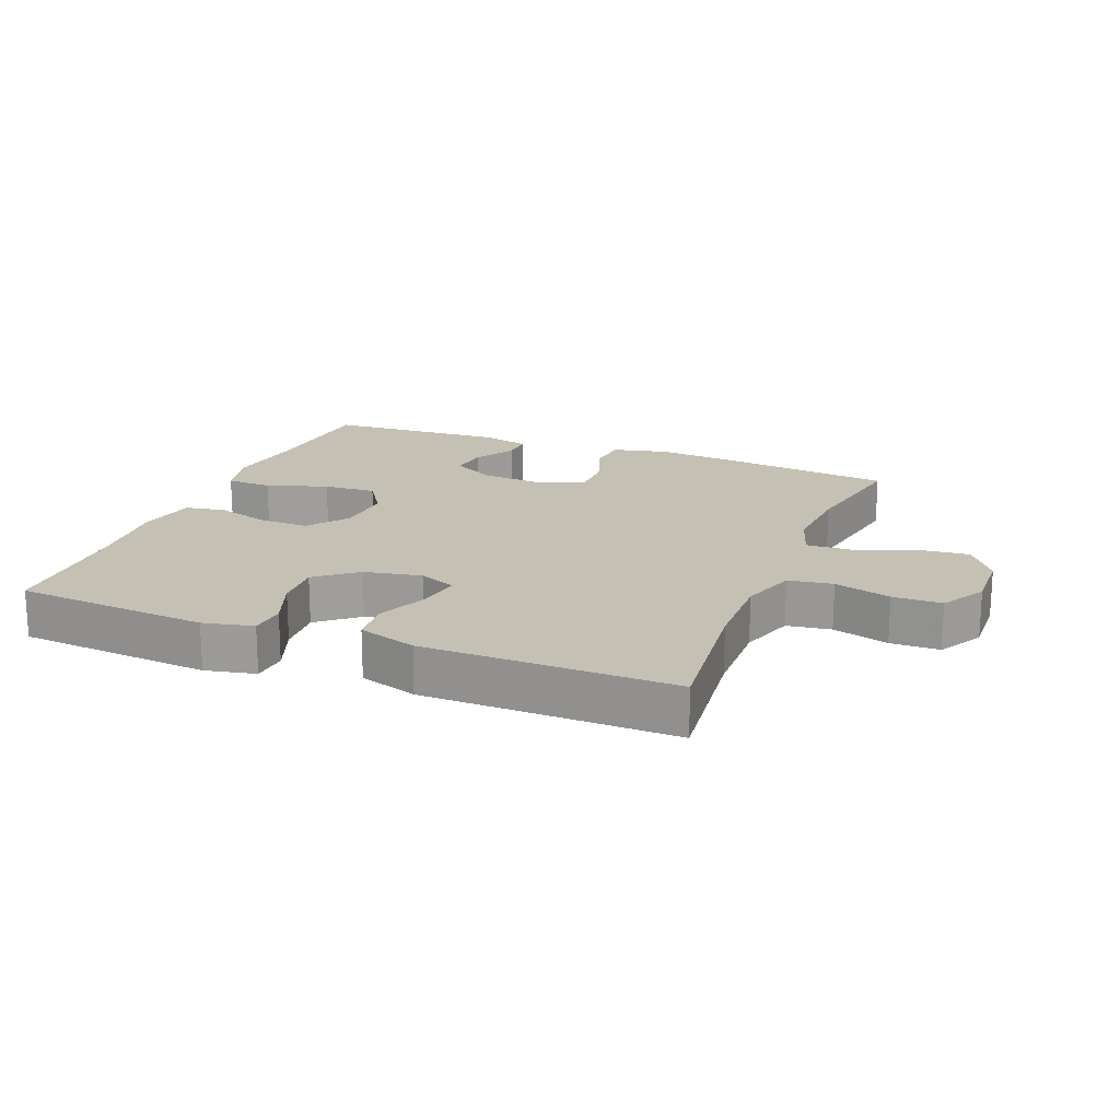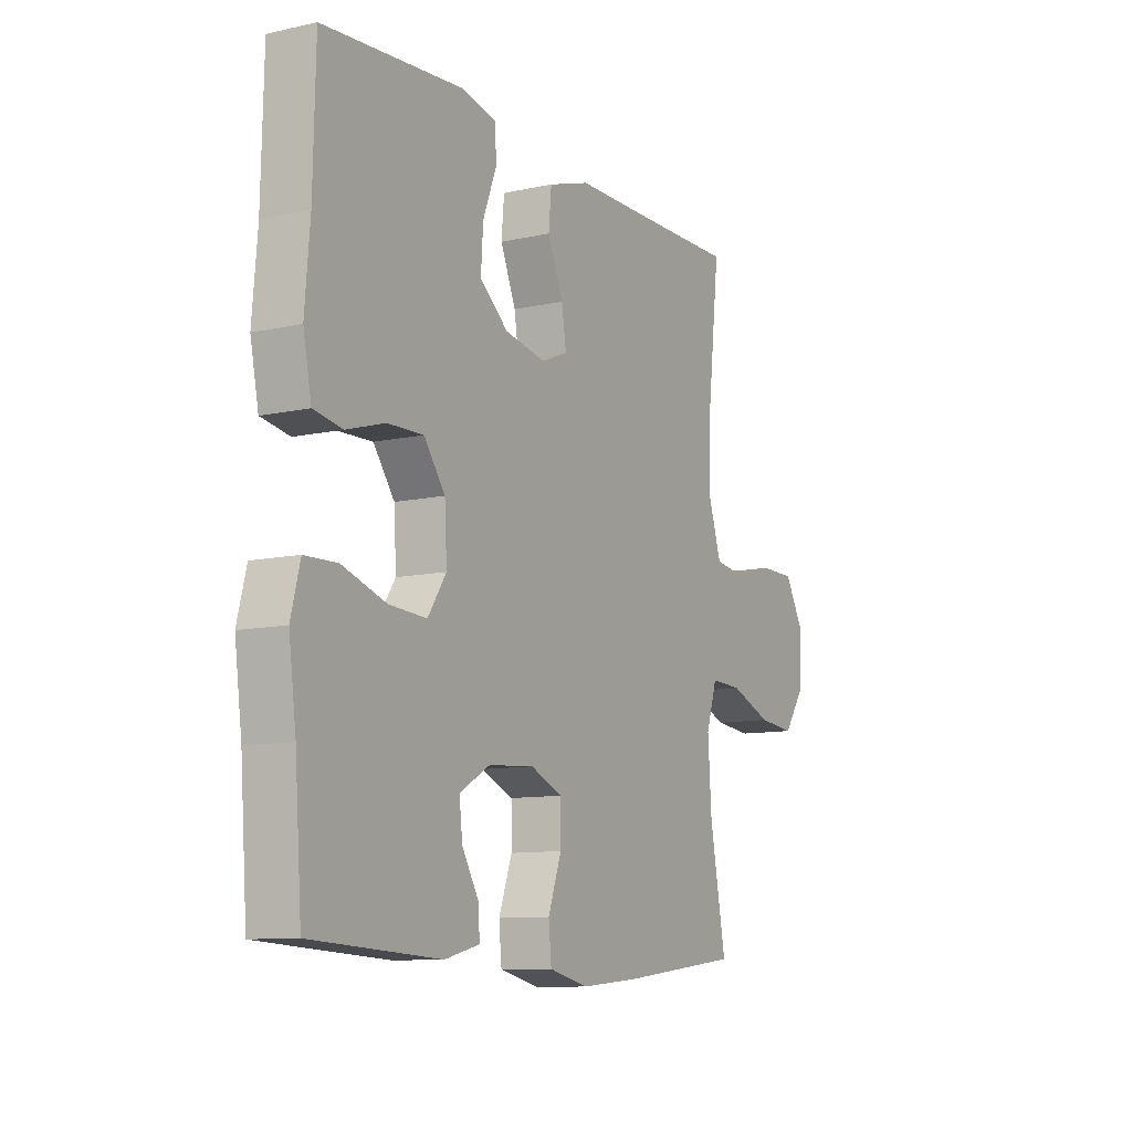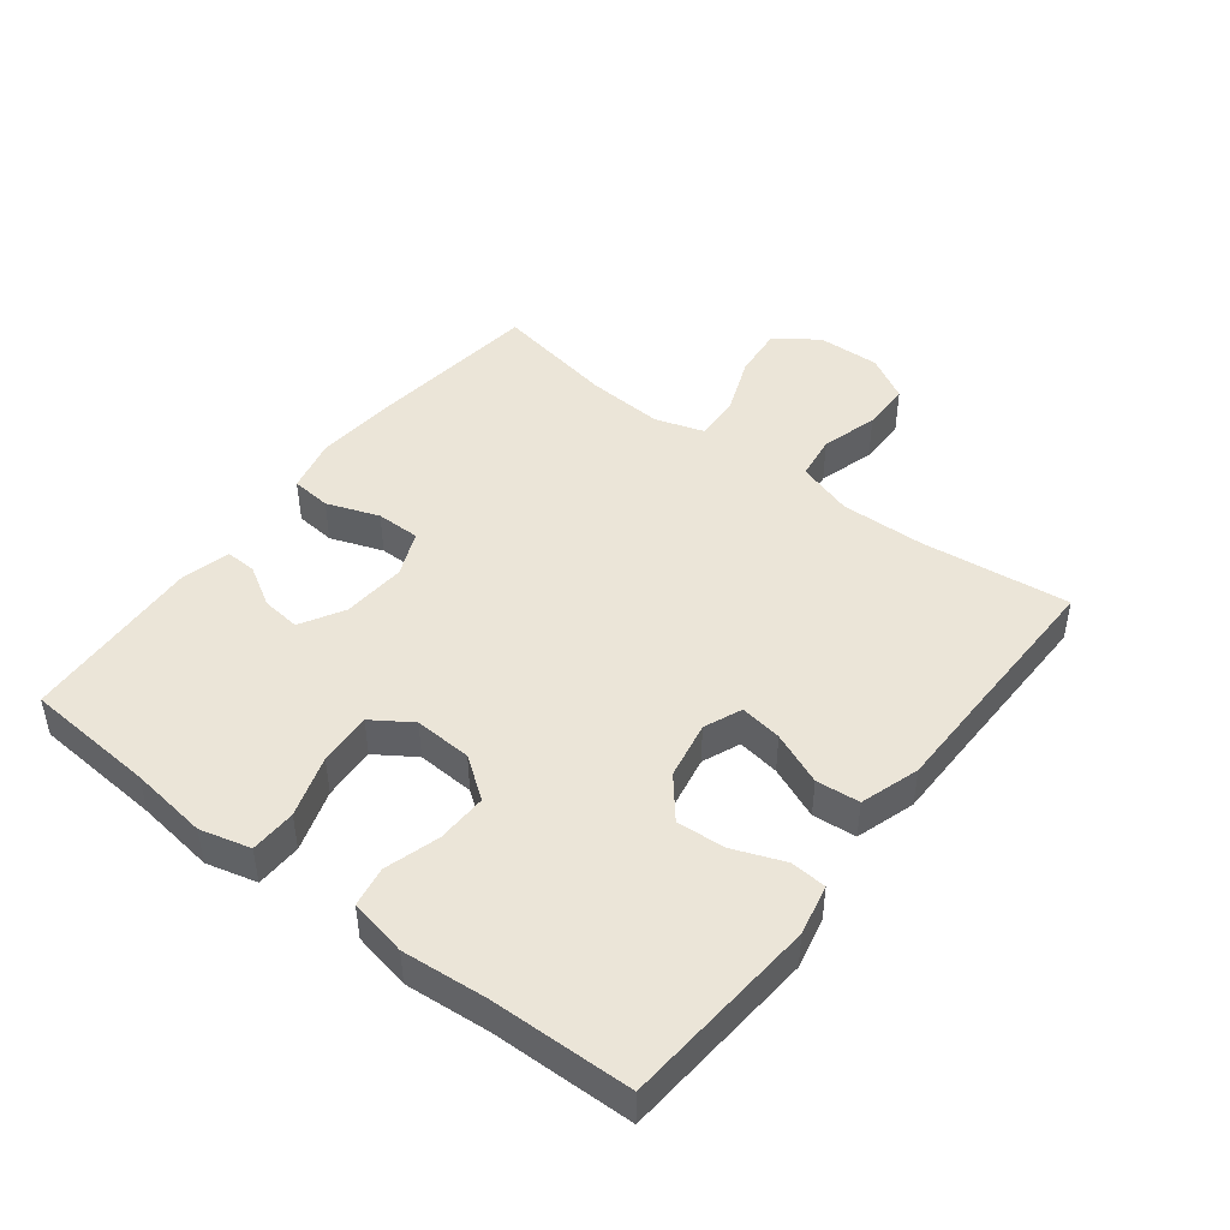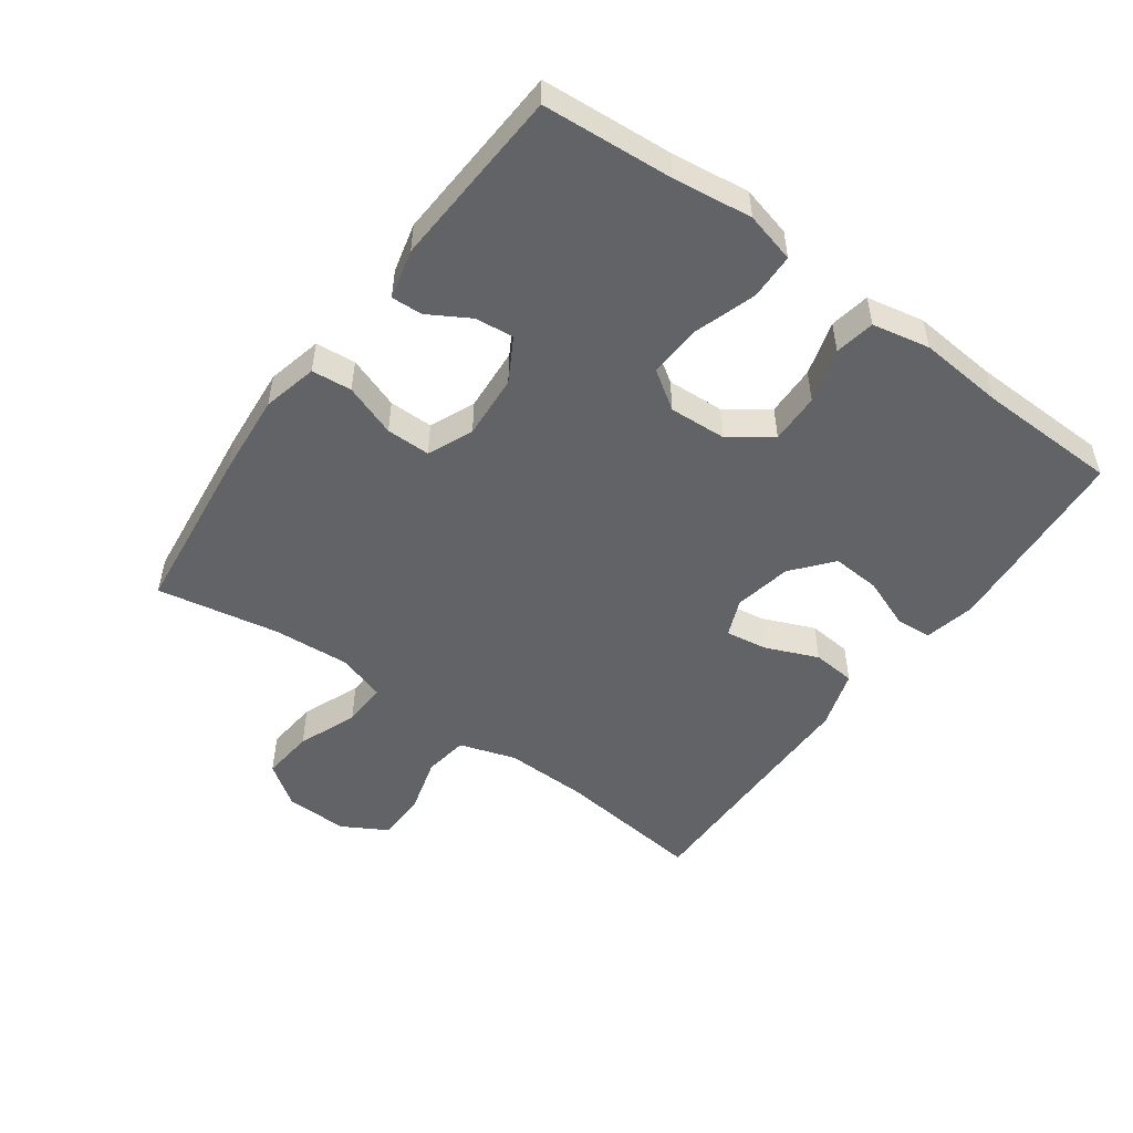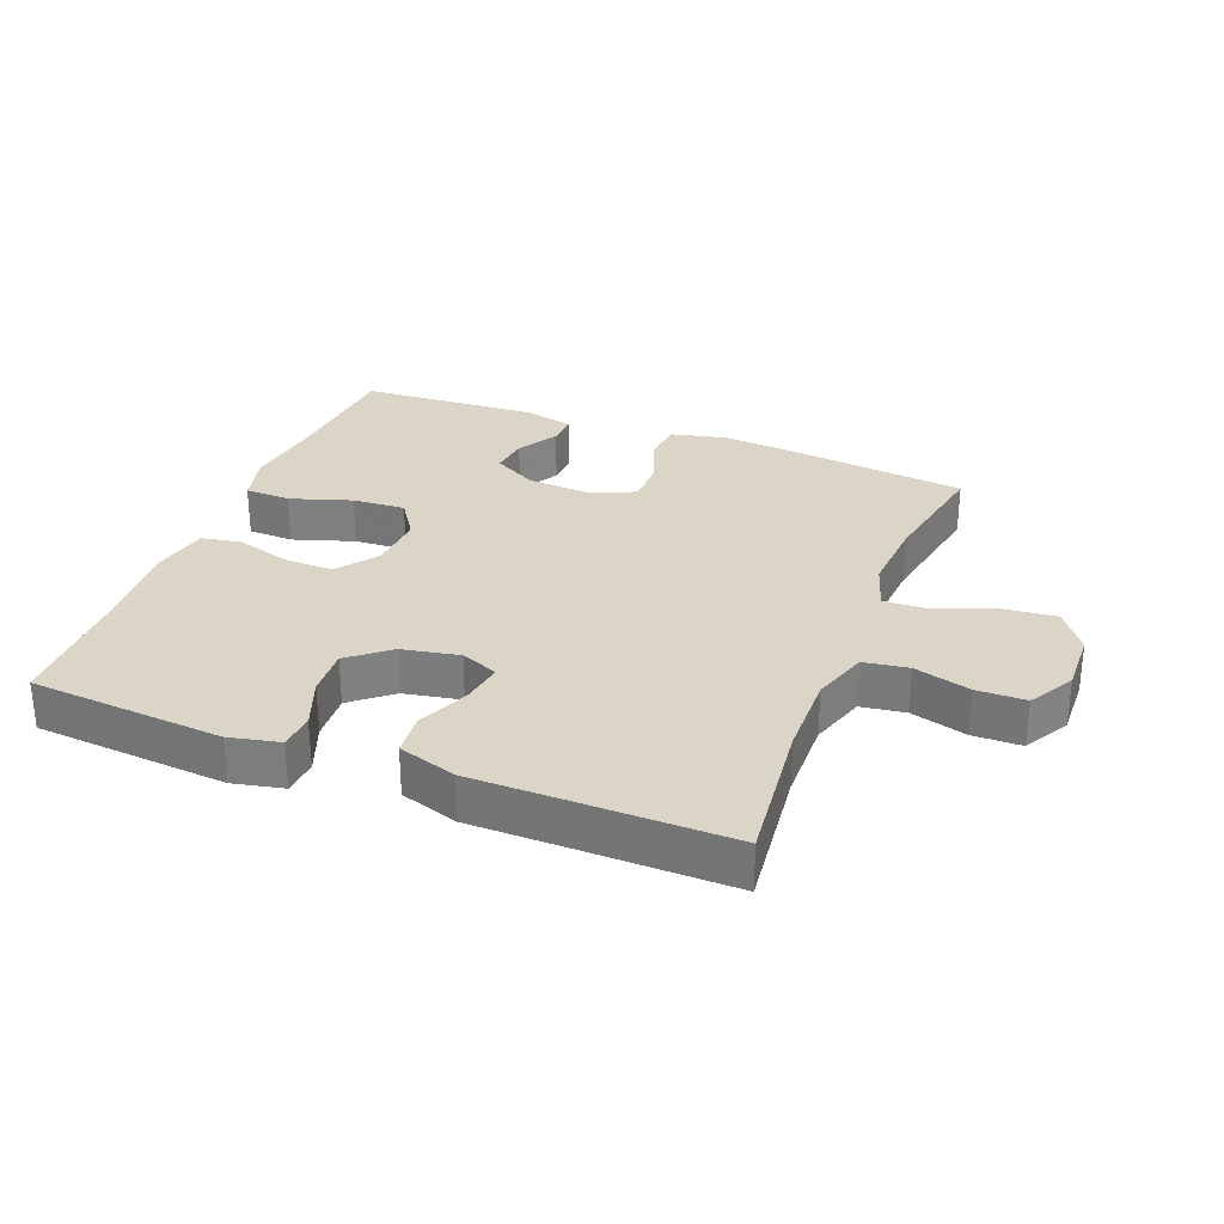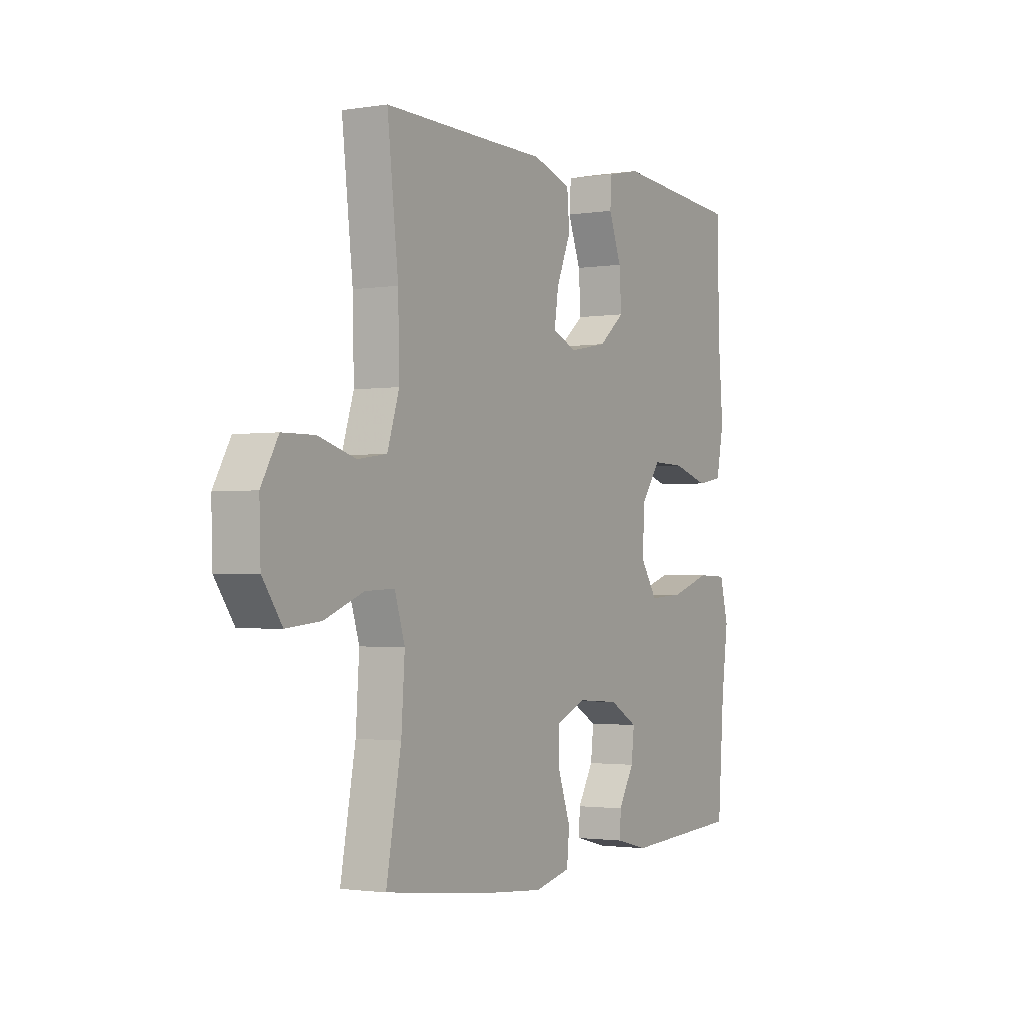
<metadata>
{"format":"obj","ext":"obj","renderer":"f3d","projection":"perspective","resolution":1024,"background":"white","views":[{"elev":18.4,"azim":21.7,"up":"+Y"},{"elev":-10.2,"azim":-60.6,"up":"+Z"},{"elev":45.7,"azim":-52.4,"up":"+Y"},{"elev":-50.9,"azim":-126.0,"up":"+Y"},{"elev":29.6,"azim":21.3,"up":"+Y"},{"elev":-1.8,"azim":119.9,"up":"+Z"}]}
</metadata>
<code>
v 0.5 0.07 -0.5
v 0.236 0.07 -0.531
v 0.107 0.07 -0.542
v 0.022 0.07 -0.522
v 0.016 0.07 -0.46
v 0.045 0.07 -0.379
v 0.045 0.07 -0.311
v -0.025 0.07 -0.281
v -0.124 0.07 -0.288
v -0.191 0.07 -0.326
v -0.184 0.07 -0.386
v -0.147 0.07 -0.449
v -0.145 0.07 -0.497
v -0.221 0.07 -0.516
v -0.5 0.07 -0.5
v -0.515 0.07 -0.298
v -0.531 0.07 -0.177
v -0.511 0.07 -0.099
v -0.44 0.07 -0.097
v -0.345 0.07 -0.128
v -0.263 0.07 -0.133
v -0.223 0.07 -0.073
v -0.228 0.07 0.016
v -0.274 0.07 0.079
v -0.352 0.07 0.077
v -0.436 0.07 0.052
v -0.498 0.07 0.063
v -0.516 0.07 0.152
v -0.505 0.07 0.283
v -0.5 0.07 0.5
v -0.198 0.07 0.524
v -0.12 0.07 0.507
v -0.116 0.07 0.451
v -0.146 0.07 0.373
v -0.151 0.07 0.298
v -0.089 0.07 0.247
v 0 0.07 0.23
v 0.058 0.07 0.254
v 0.048 0.07 0.319
v 0.014 0.07 0.4
v 0.02 0.07 0.467
v 0.111 0.07 0.496
v 0.249 0.07 0.497
v 0.5 0.07 0.5
v 0.474 0.07 0.271
v 0.471 0.07 0.141
v 0.499 0.07 0.054
v 0.568 0.07 0.044
v 0.656 0.07 0.069
v 0.732 0.07 0.068
v 0.772 0.07 -0.002
v 0.769 0.07 -0.099
v 0.723 0.07 -0.164
v 0.642 0.07 -0.156
v 0.55 0.07 -0.12
v 0.481 0.07 -0.117
v 0.457 0.07 -0.192
v 0.465 0.07 -0.311
v 0.5 0 -0.5
v 0.236 0 -0.531
v 0.107 0 -0.542
v 0.022 0 -0.522
v 0.016 0 -0.46
v 0.045 0 -0.379
v 0.045 0 -0.311
v -0.025 0 -0.281
v -0.124 0 -0.288
v -0.191 0 -0.326
v -0.184 0 -0.386
v -0.147 0 -0.449
v -0.145 0 -0.497
v -0.221 0 -0.516
v -0.5 0 -0.5
v -0.515 0 -0.298
v -0.531 0 -0.177
v -0.511 0 -0.099
v -0.44 0 -0.097
v -0.345 0 -0.128
v -0.263 0 -0.133
v -0.223 0 -0.073
v -0.228 0 0.016
v -0.274 0 0.079
v -0.352 0 0.077
v -0.436 0 0.052
v -0.498 0 0.063
v -0.516 0 0.152
v -0.505 0 0.283
v -0.5 0 0.5
v -0.198 0 0.524
v -0.12 0 0.507
v -0.116 0 0.451
v -0.146 0 0.373
v -0.151 0 0.298
v -0.089 0 0.247
v 0 0 0.23
v 0.058 0 0.254
v 0.048 0 0.319
v 0.014 0 0.4
v 0.02 0 0.467
v 0.111 0 0.496
v 0.249 0 0.497
v 0.5 0 0.5
v 0.474 0 0.271
v 0.471 0 0.141
v 0.499 0 0.054
v 0.568 0 0.044
v 0.656 0 0.069
v 0.732 0 0.068
v 0.772 0 -0.002
v 0.769 0 -0.099
v 0.723 0 -0.164
v 0.642 0 -0.156
v 0.55 0 -0.12
v 0.481 0 -0.117
v 0.457 0 -0.192
v 0.465 0 -0.311
f 53 54 55
f 52 53 55
f 51 52 55
f 50 51 55
f 49 50 55
f 48 49 55
f 47 48 55 56
f 46 47 56 57
f 43 44 45
f 45 46 57
f 43 45 57
f 42 43 57
f 41 42 57
f 40 41 57
f 39 40 57
f 32 33 34
f 31 32 34
f 30 31 34
f 29 30 34
f 29 34 35
f 28 29 35
f 27 28 35
f 26 27 35
f 25 26 35
f 24 25 35 36
f 18 19 20
f 17 18 20
f 16 17 20
f 15 16 20
f 14 15 20
f 13 14 20
f 12 13 20
f 11 12 20
f 10 11 20 21
f 9 10 21 22
f 4 5 6
f 3 4 6
f 2 3 6
f 1 2 6
f 58 1 6
f 58 6 7
f 38 39 57 58
f 58 7 8
f 38 58 8
f 37 38 8
f 23 24 36 37
f 22 23 37
f 9 22 37
f 8 9 37
f 113 112 111
f 113 111 110
f 113 110 109
f 113 109 108
f 113 108 107
f 113 107 106
f 114 113 106 105
f 115 114 105 104
f 103 102 101
f 115 104 103
f 115 103 101
f 115 101 100
f 115 100 99
f 115 99 98
f 115 98 97
f 92 91 90
f 92 90 89
f 92 89 88
f 92 88 87
f 93 92 87
f 93 87 86
f 93 86 85
f 93 85 84
f 93 84 83
f 94 93 83 82
f 78 77 76
f 78 76 75
f 78 75 74
f 78 74 73
f 78 73 72
f 78 72 71
f 78 71 70
f 78 70 69
f 79 78 69 68
f 80 79 68 67
f 64 63 62
f 64 62 61
f 64 61 60
f 64 60 59
f 64 59 116
f 65 64 116
f 116 115 97 96
f 66 65 116
f 66 116 96
f 66 96 95
f 95 94 82 81
f 95 81 80
f 95 80 67
f 95 67 66
f 1 59 60 2
f 2 60 61 3
f 3 61 62 4
f 4 62 63 5
f 5 63 64 6
f 6 64 65 7
f 7 65 66 8
f 8 66 67 9
f 9 67 68 10
f 10 68 69 11
f 11 69 70 12
f 12 70 71 13
f 13 71 72 14
f 14 72 73 15
f 15 73 74 16
f 16 74 75 17
f 17 75 76 18
f 18 76 77 19
f 19 77 78 20
f 20 78 79 21
f 21 79 80 22
f 22 80 81 23
f 23 81 82 24
f 24 82 83 25
f 25 83 84 26
f 26 84 85 27
f 27 85 86 28
f 28 86 87 29
f 29 87 88 30
f 30 88 89 31
f 31 89 90 32
f 32 90 91 33
f 33 91 92 34
f 34 92 93 35
f 35 93 94 36
f 36 94 95 37
f 37 95 96 38
f 38 96 97 39
f 39 97 98 40
f 40 98 99 41
f 41 99 100 42
f 42 100 101 43
f 43 101 102 44
f 44 102 103 45
f 45 103 104 46
f 46 104 105 47
f 47 105 106 48
f 48 106 107 49
f 49 107 108 50
f 50 108 109 51
f 51 109 110 52
f 52 110 111 53
f 53 111 112 54
f 54 112 113 55
f 55 113 114 56
f 56 114 115 57
f 57 115 116 58
f 58 116 59 1

</code>
